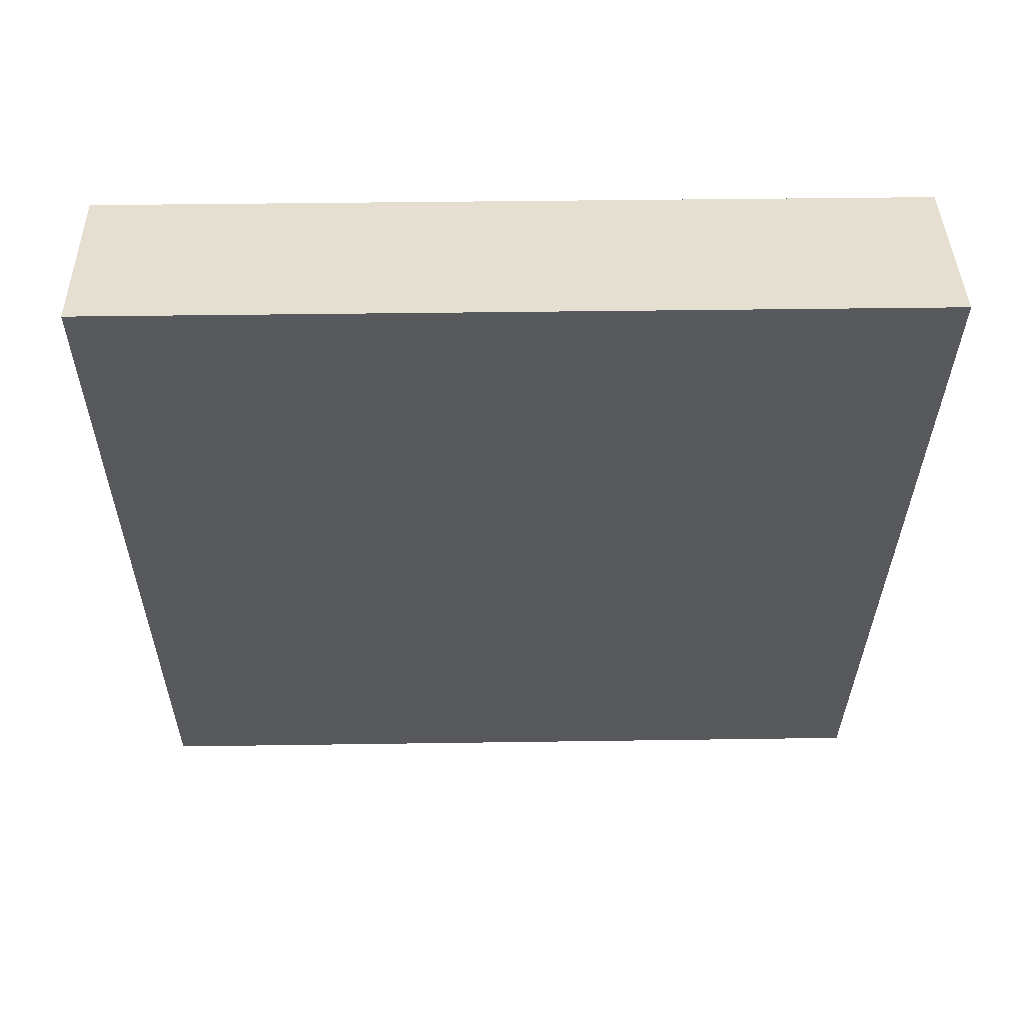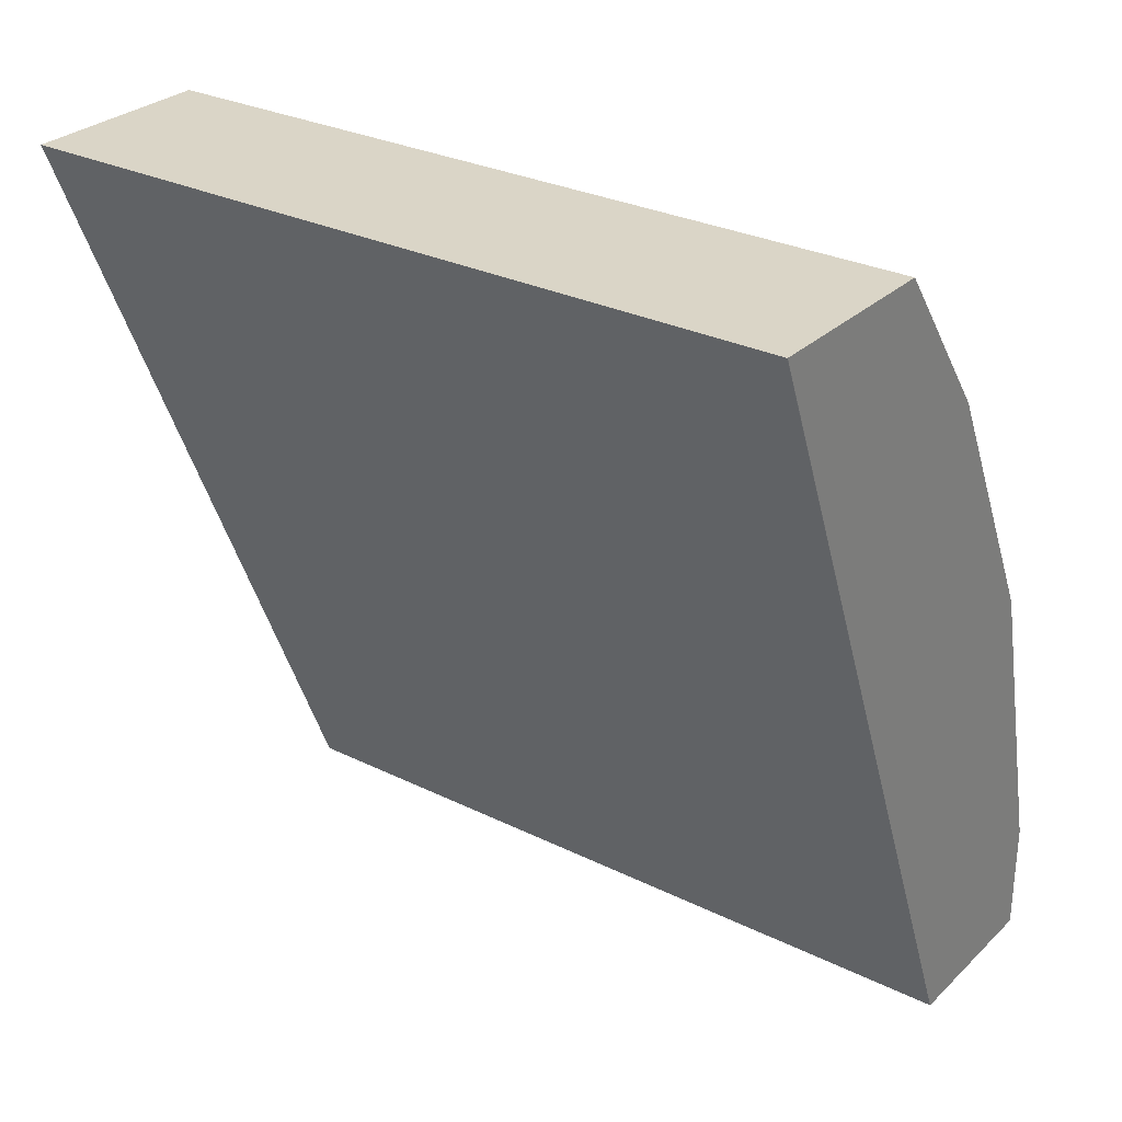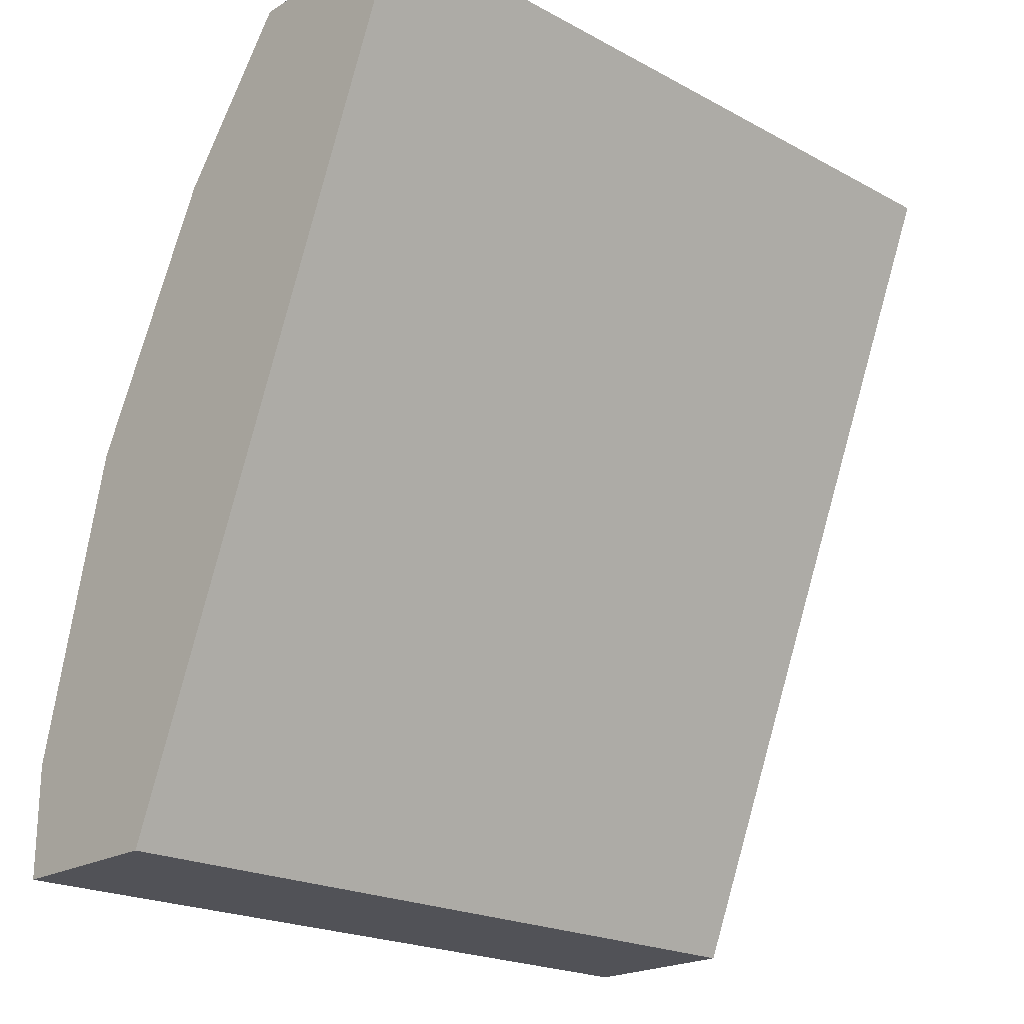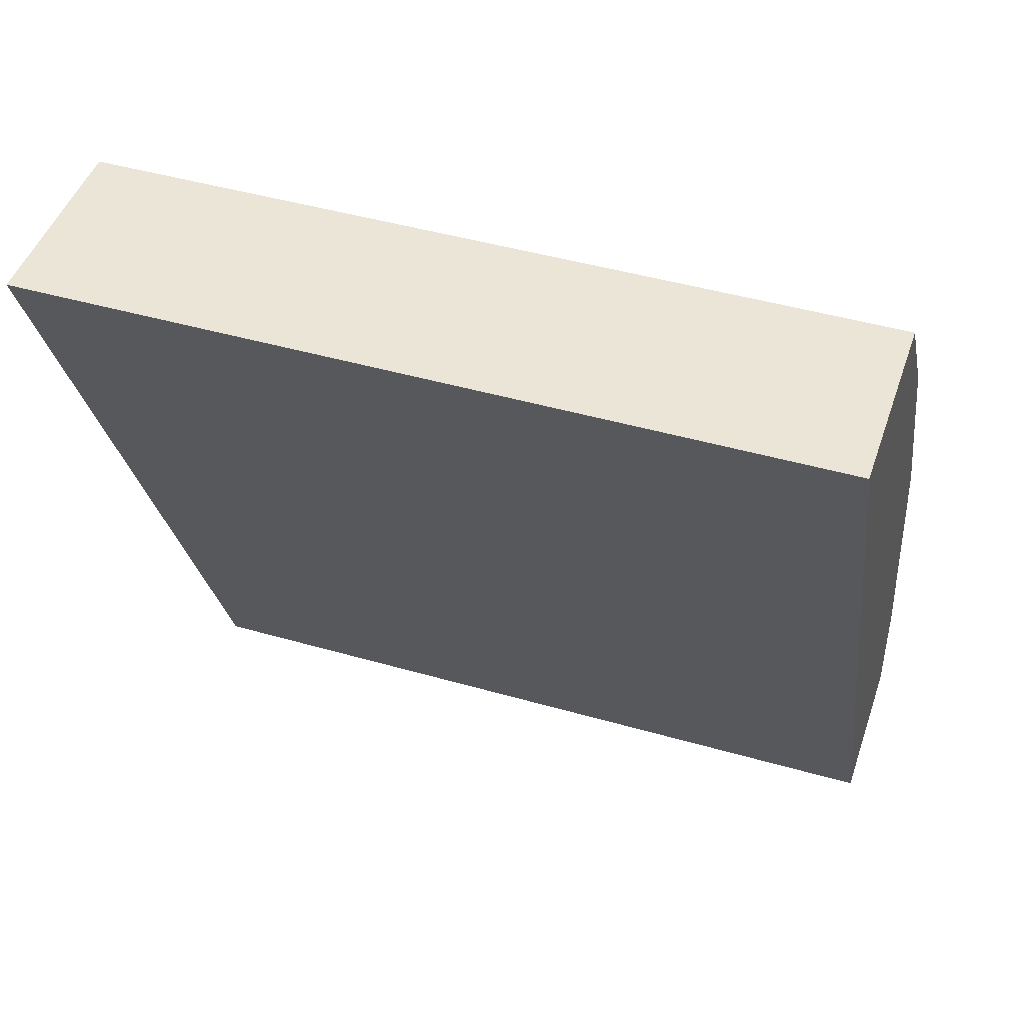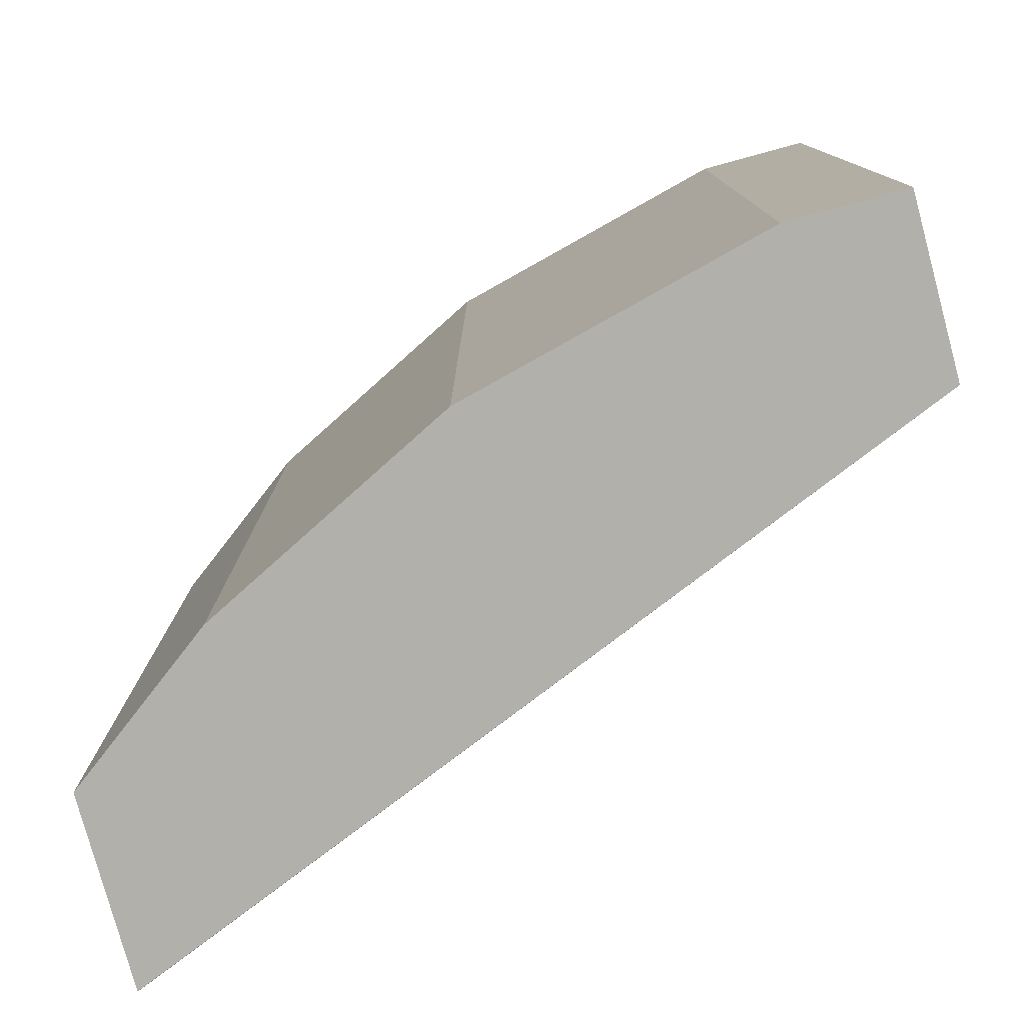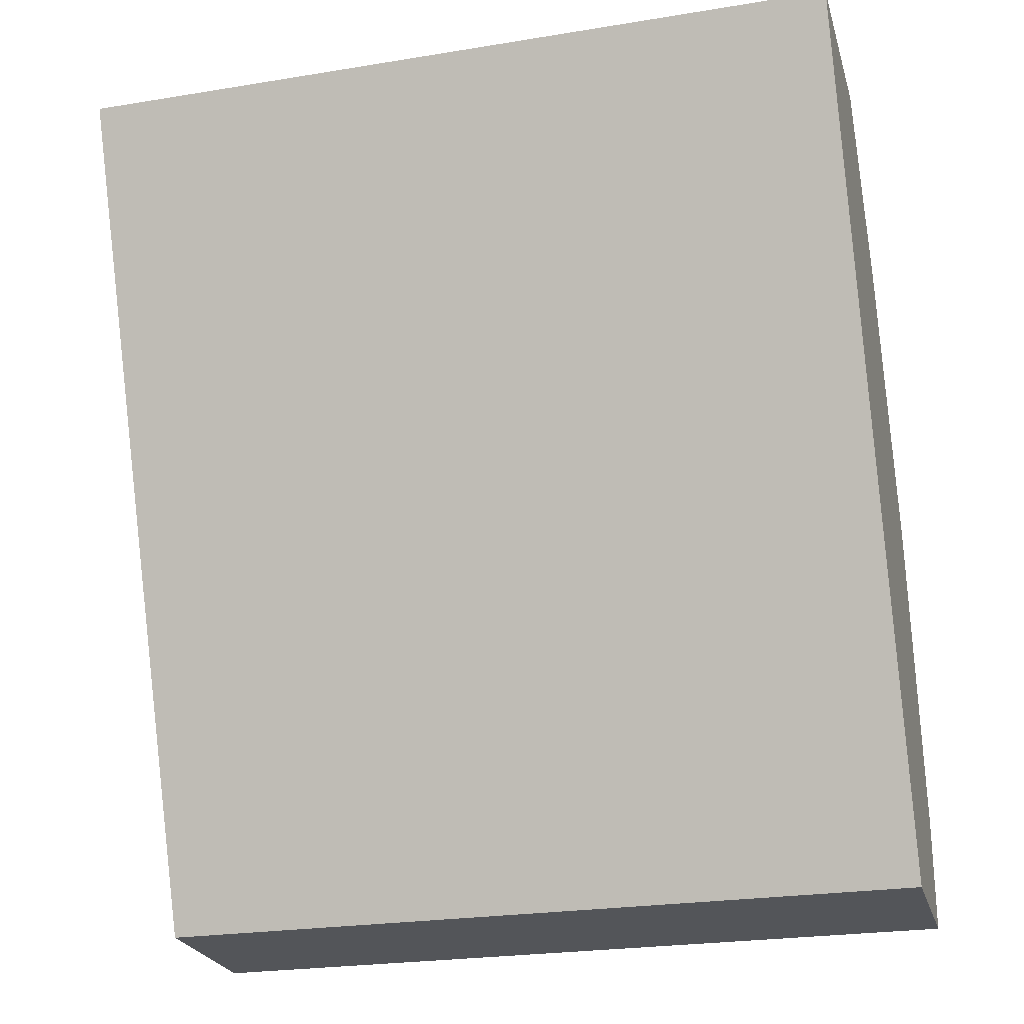
<metadata>
{"format":"obj","ext":"obj","renderer":"f3d","projection":"perspective","resolution":1024,"background":"white","views":[{"elev":37.5,"azim":88.9,"up":"+Y"},{"elev":29.0,"azim":126.2,"up":"+Y"},{"elev":-21.4,"azim":46.6,"up":"+Y"},{"elev":45.7,"azim":108.3,"up":"+Y"},{"elev":-78.5,"azim":-74.8,"up":"+Z"},{"elev":-24.4,"azim":105.1,"up":"+Y"}]}
</metadata>
<code>
v -0.315 0.4043 -0.3162
v -0.315 0.4043 0.05082
v -0.226 0.4043 -0.3162
v -0.3685 0.3328 -0.3162
v -0.2257 0.4043 0.05082
v -0.3685 0.3328 0.05082
v -0.2257 0.4043 -0.3161
v -0.2259 0.4042 -0.3162
v -0.4042 0.2615 -0.3162
v -0.3772 0.3156 0.05082
v -0.3837 0.01844 0.05082
v -0.3837 0.01844 -0.3162
v -0.4042 0.2615 0.05082
v -0.428 0.214 -0.3162
v -0.4636 0.01844 0.05082
v -0.4636 0.01844 -0.3162
v -0.428 0.214 0.05082
v -0.4636 0.07136 -0.3162
v -0.4636 0.07136 0.05082
f 2 11 5
f 3 7 8
f 4 9 10
f 4 10 6
f 5 11 12
f 5 12 7
f 7 12 8
f 11 15 16
f 9 14 17
f 9 17 13
f 11 16 12
f 14 18 19
f 14 19 17
f 2 15 11
f 15 18 16
f 9 13 10
f 15 19 18
f 2 19 15
f 2 13 17
f 2 17 19
f 1 2 5
f 1 5 7
f 1 7 3
f 1 8 12
f 1 12 16
f 1 16 18
f 1 3 8
f 1 14 9
f 1 9 4
f 1 4 6
f 1 6 2
f 2 6 10
f 2 10 13
f 1 18 14

</code>
